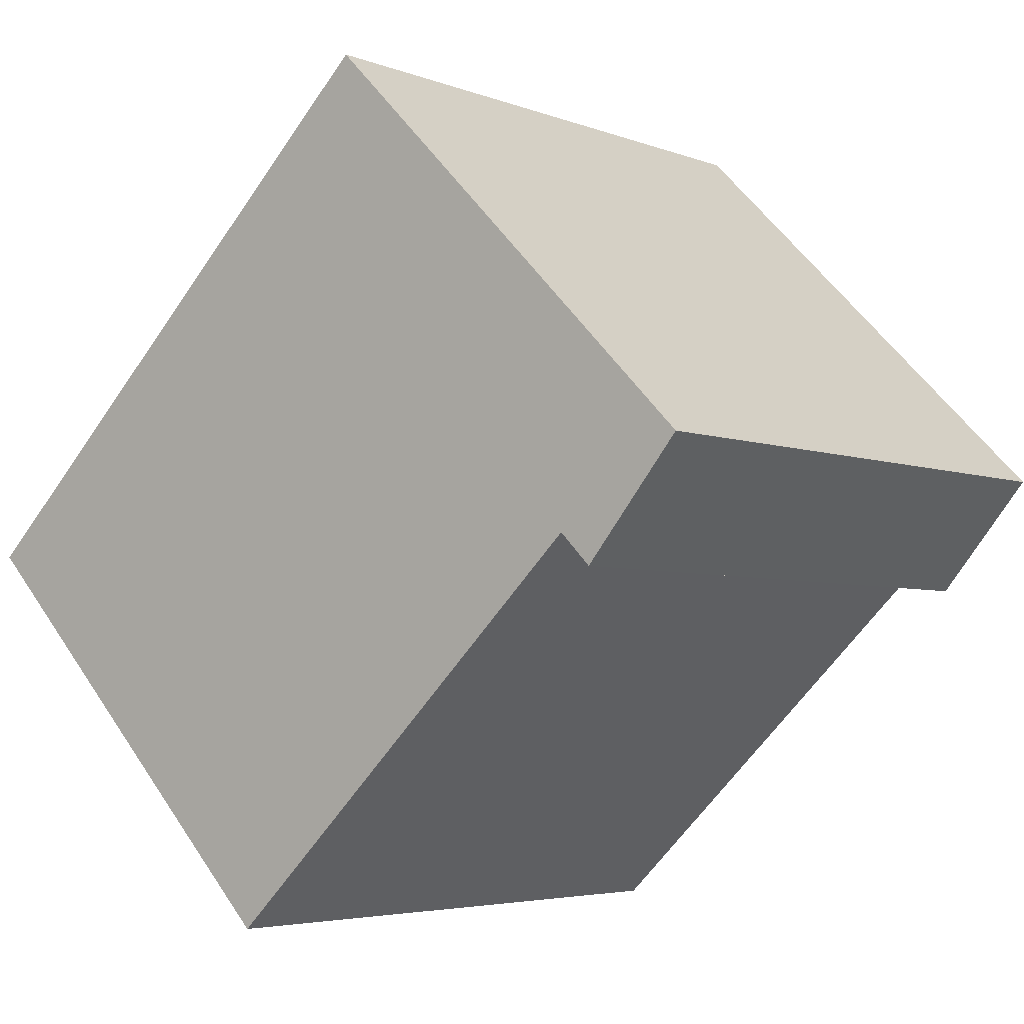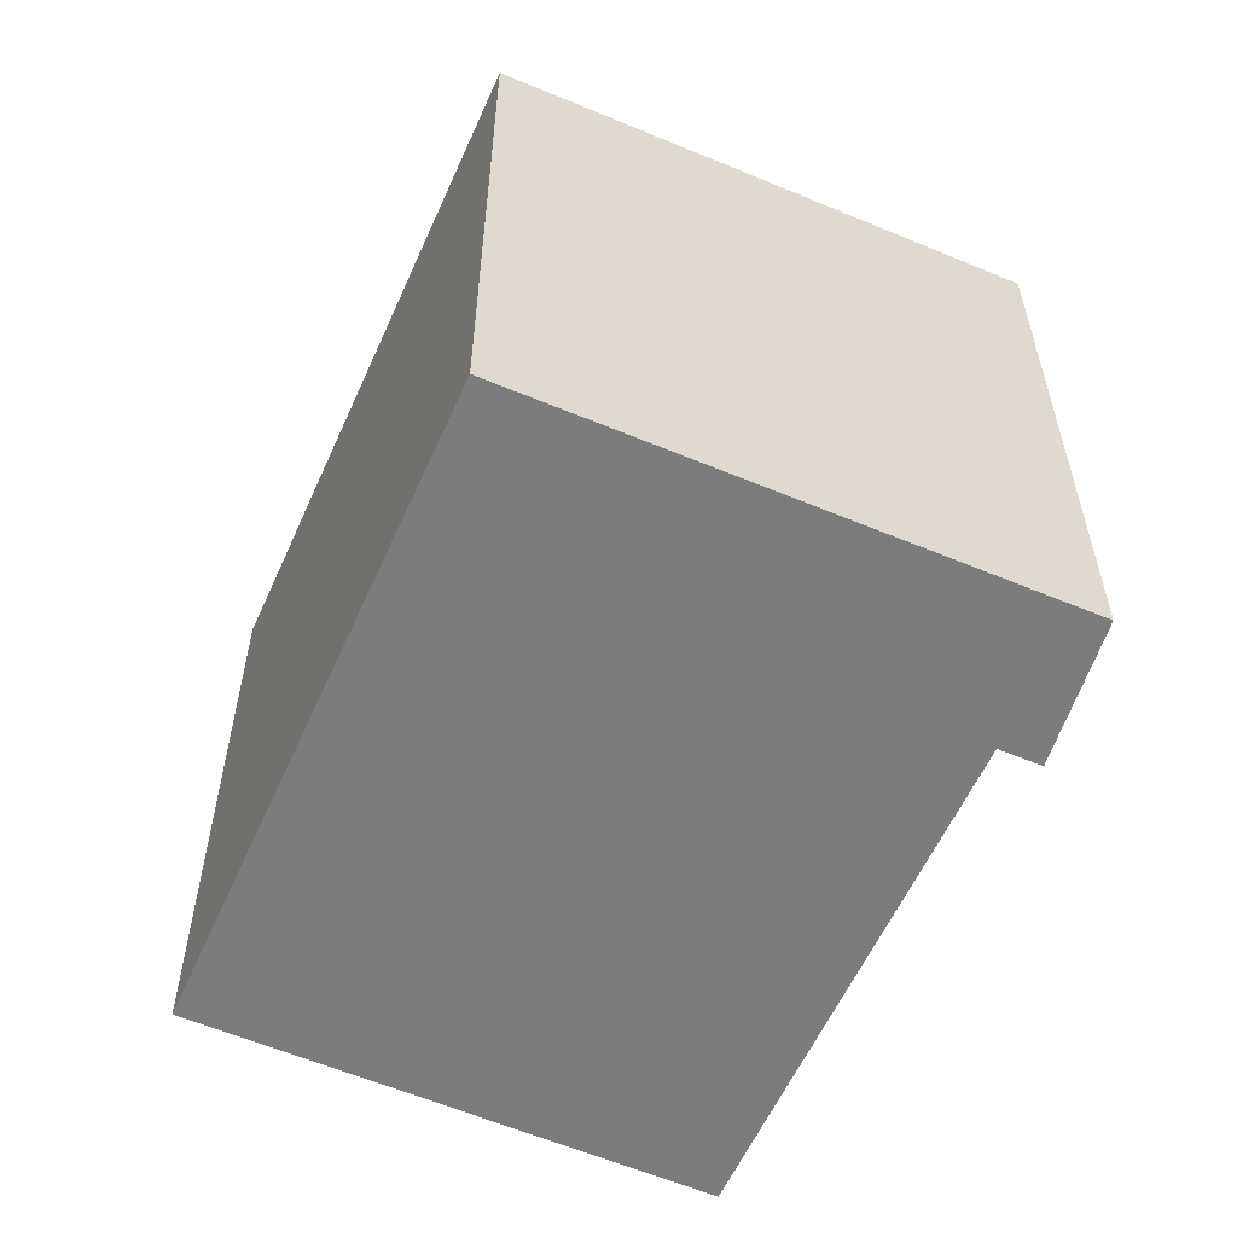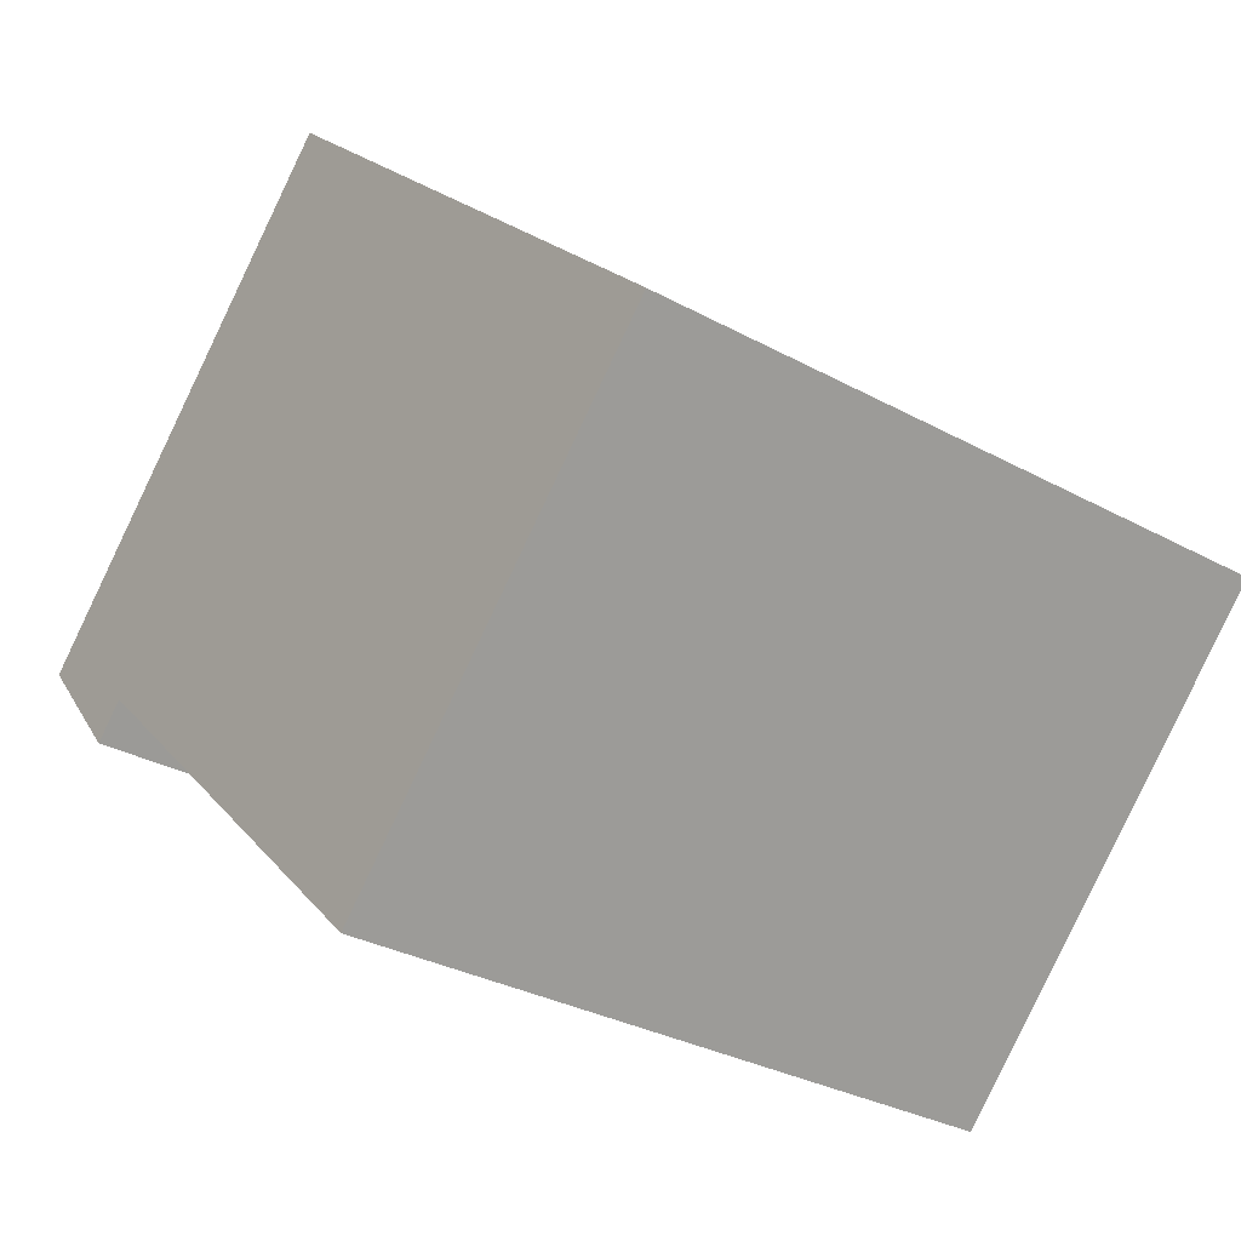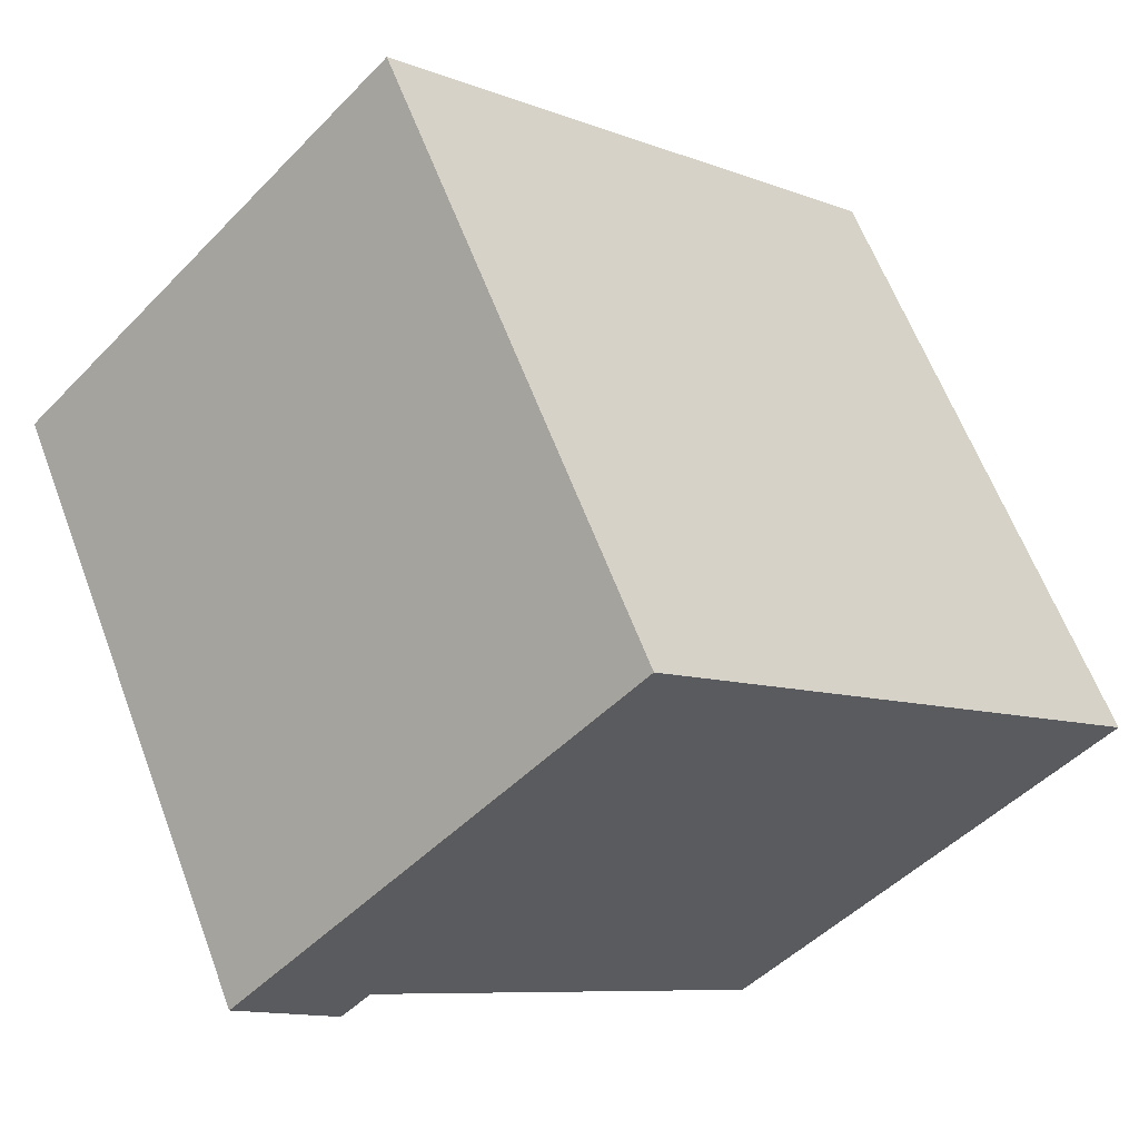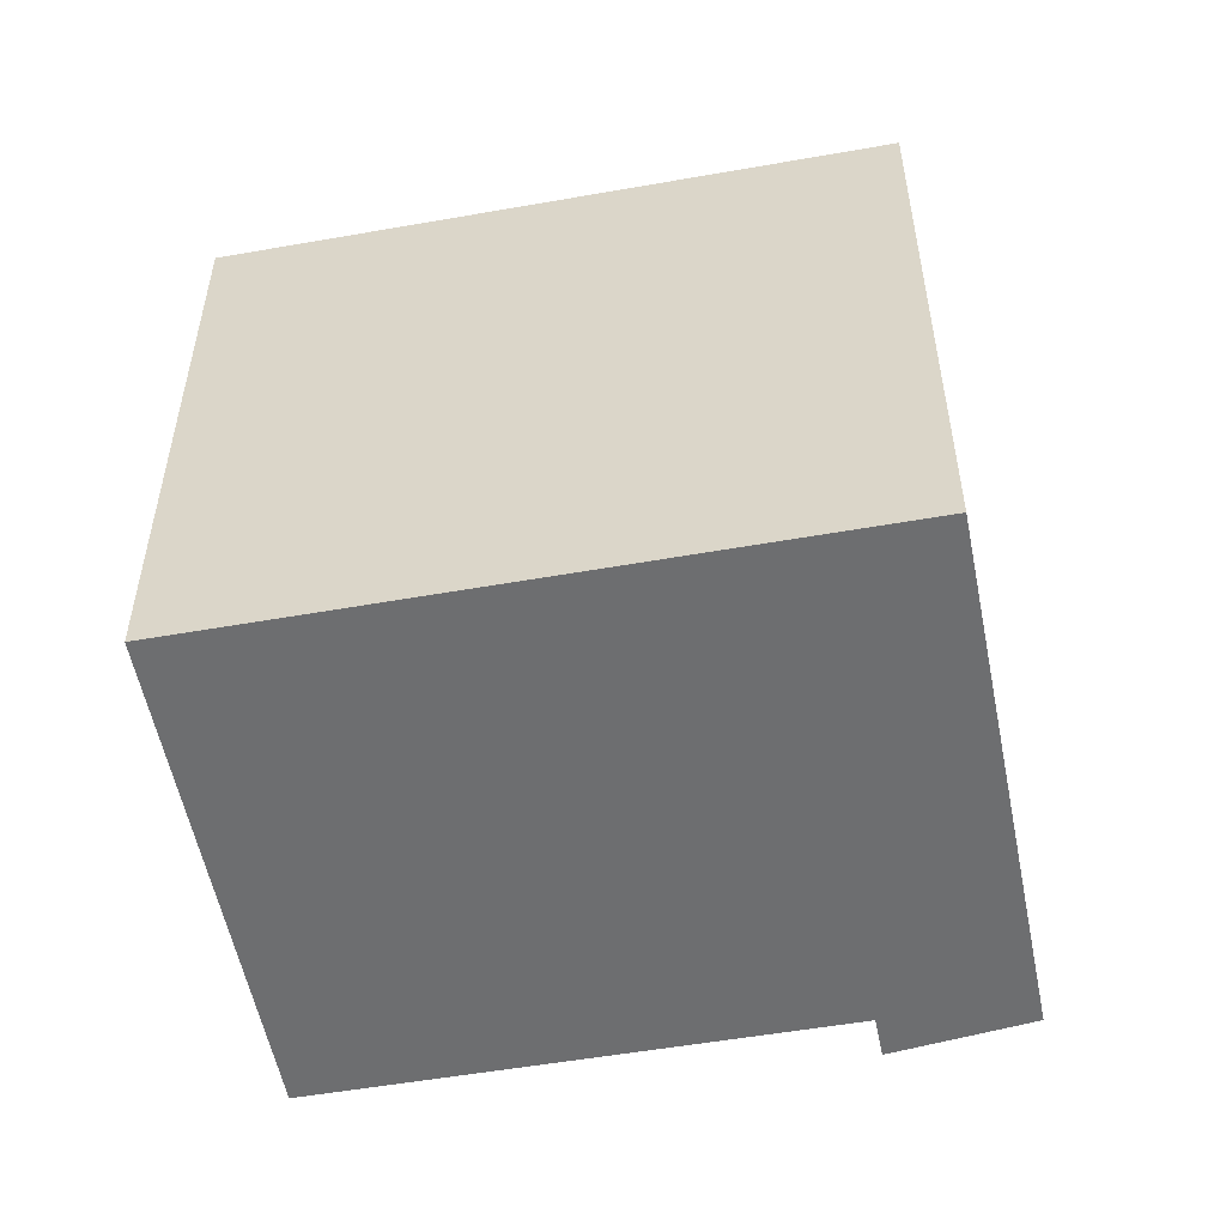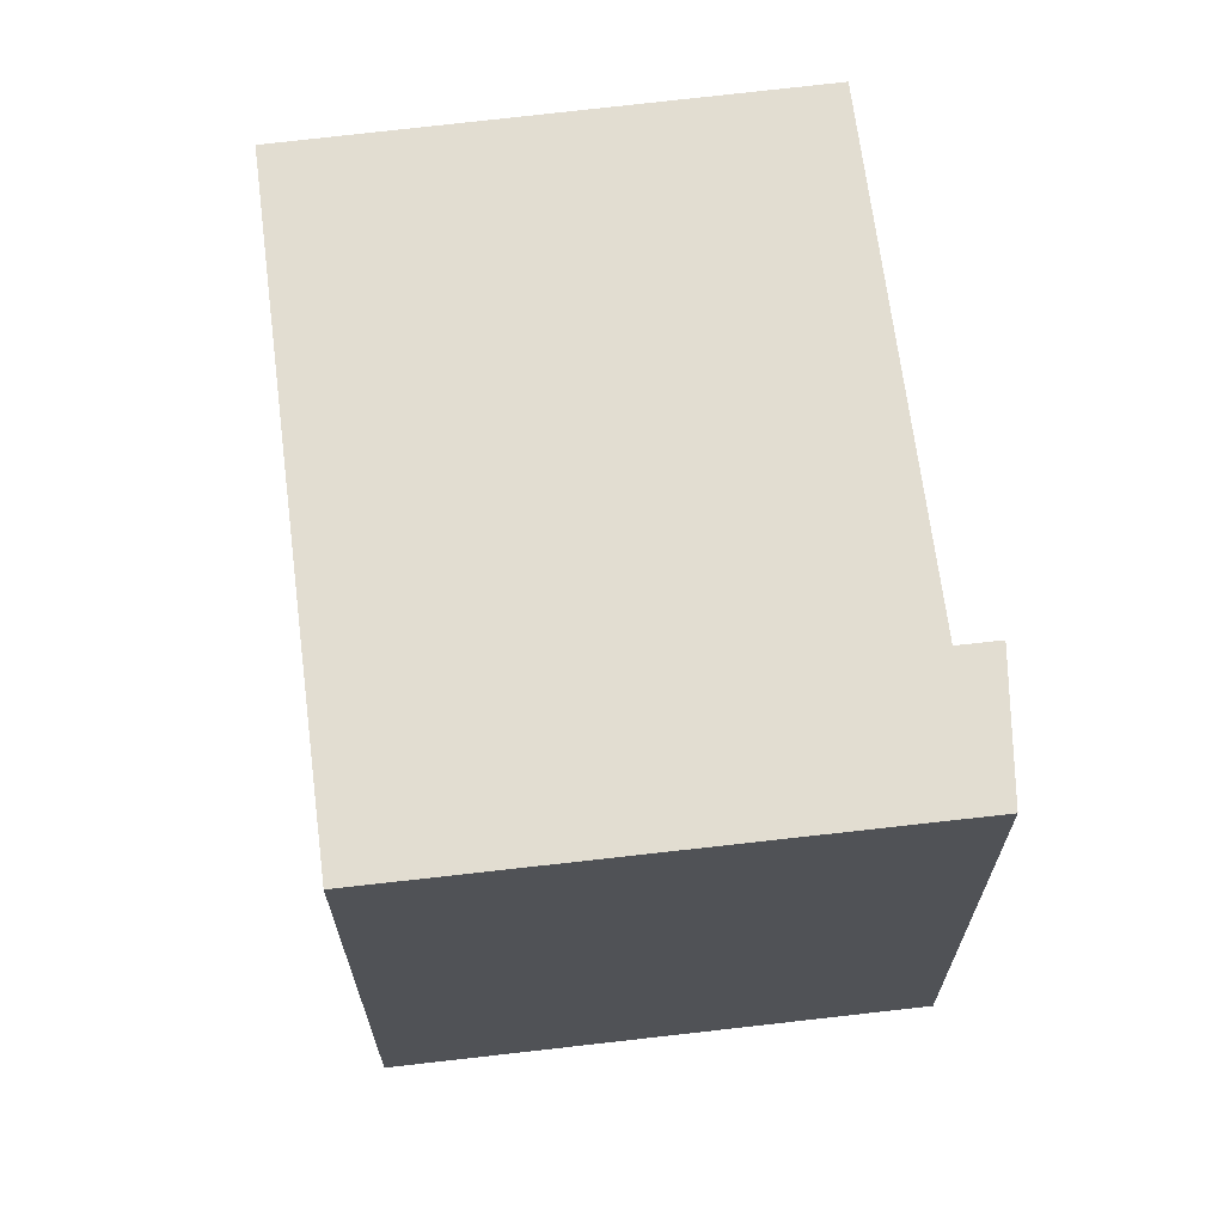
<metadata>
{"format":"obj","ext":"obj","renderer":"f3d","projection":"perspective","resolution":1024,"background":"white","views":[{"elev":-4.4,"azim":38.8,"up":"+Z"},{"elev":-58.7,"azim":22.1,"up":"+Y"},{"elev":-31.1,"azim":-128.1,"up":"+Z"},{"elev":61.8,"azim":159.4,"up":"+Z"},{"elev":-54.3,"azim":-33.3,"up":"+Y"},{"elev":68.4,"azim":38.9,"up":"+Y"}]}
</metadata>
<code>
v  0 0 0
v  7.957 -4.288e-17 0.7003
v  4.437 -2.617e-16 4.274
v  6.824 2.824e-18 -0.04612
v  3.307 2.092e-16 -3.417
v  2.757 1.745e-16 -2.849
v  7.102 2.007e-17 -0.3278
v  4.438 5.81 4.274
v  2.757 5.81 -2.85
v  0.0001237 5.81 -0.0001841
v  3.307 5.81 -3.417
v  6.824 5.81 -0.0463
v  7.957 5.81 0.7002
v  7.102 5.81 -0.328
g defaultobject
f 1 2 3
f 2 1 4
f 4 1 5
f 5 1 6
f 7 2 4
f 8 9 10
f 9 8 11
f 11 8 12
f 12 8 13
f 12 13 14
f 8 1 3
f 1 8 10
f 2 8 3
f 8 2 13
f 7 13 2
f 13 7 14
f 9 5 6
f 5 9 11
f 12 7 4
f 7 12 14
f 5 12 4
f 12 5 11
f 10 6 1
f 6 10 9

</code>
